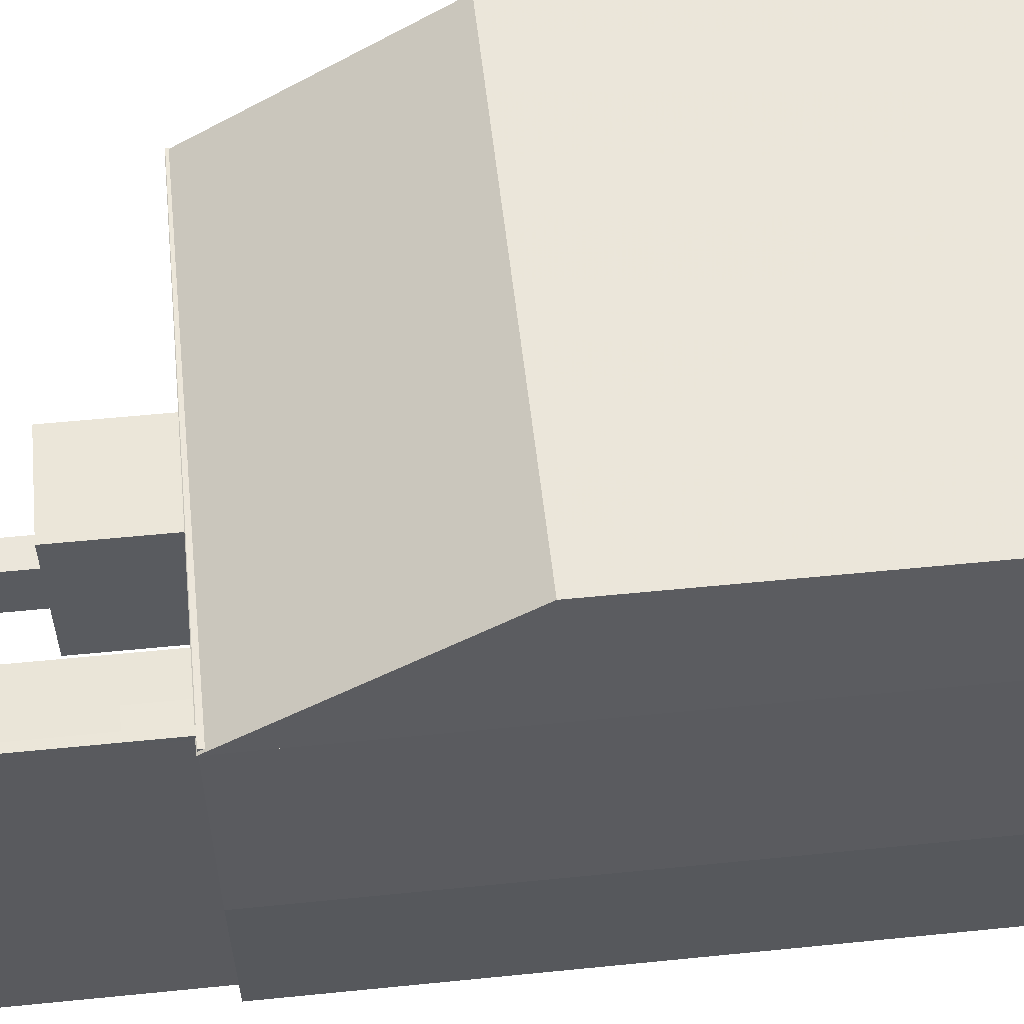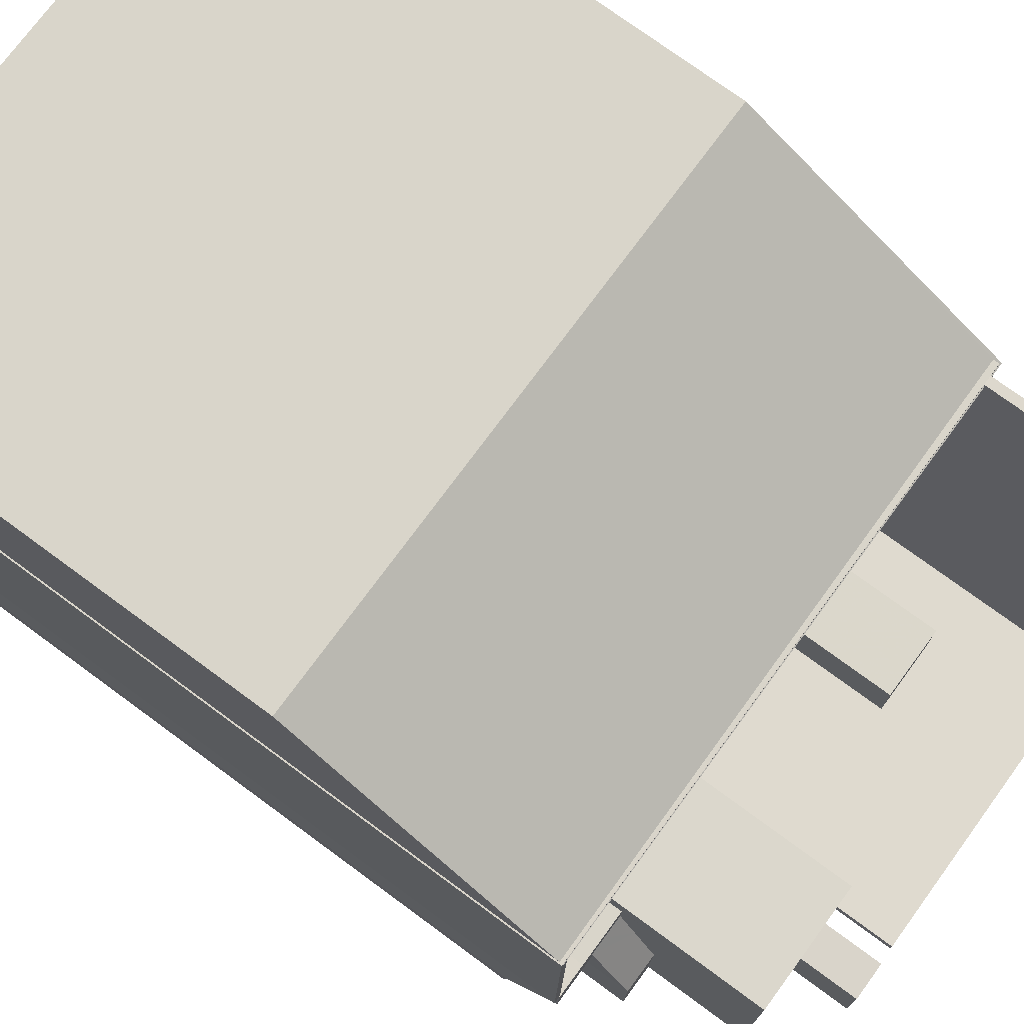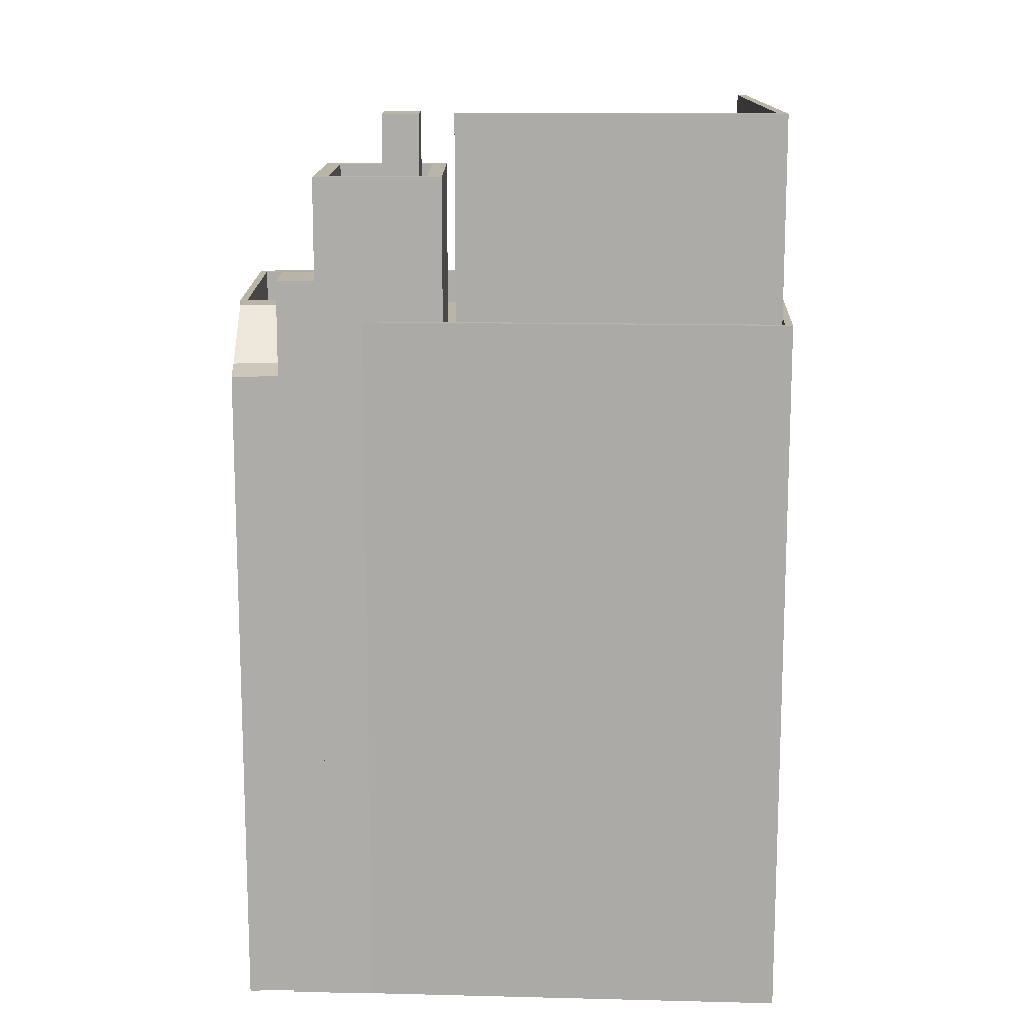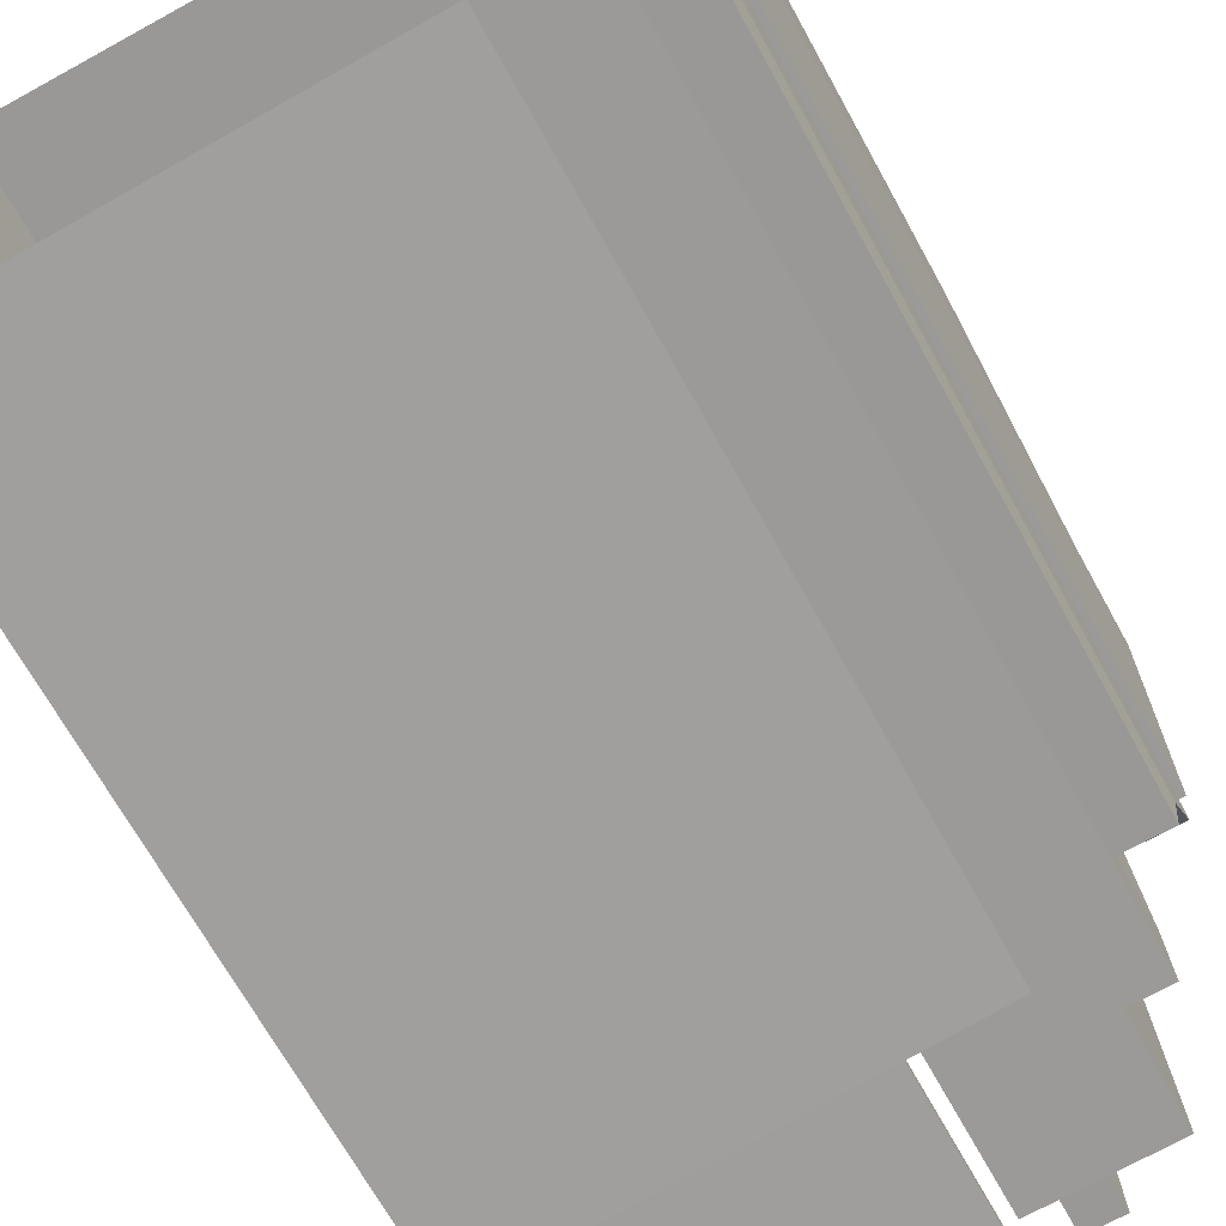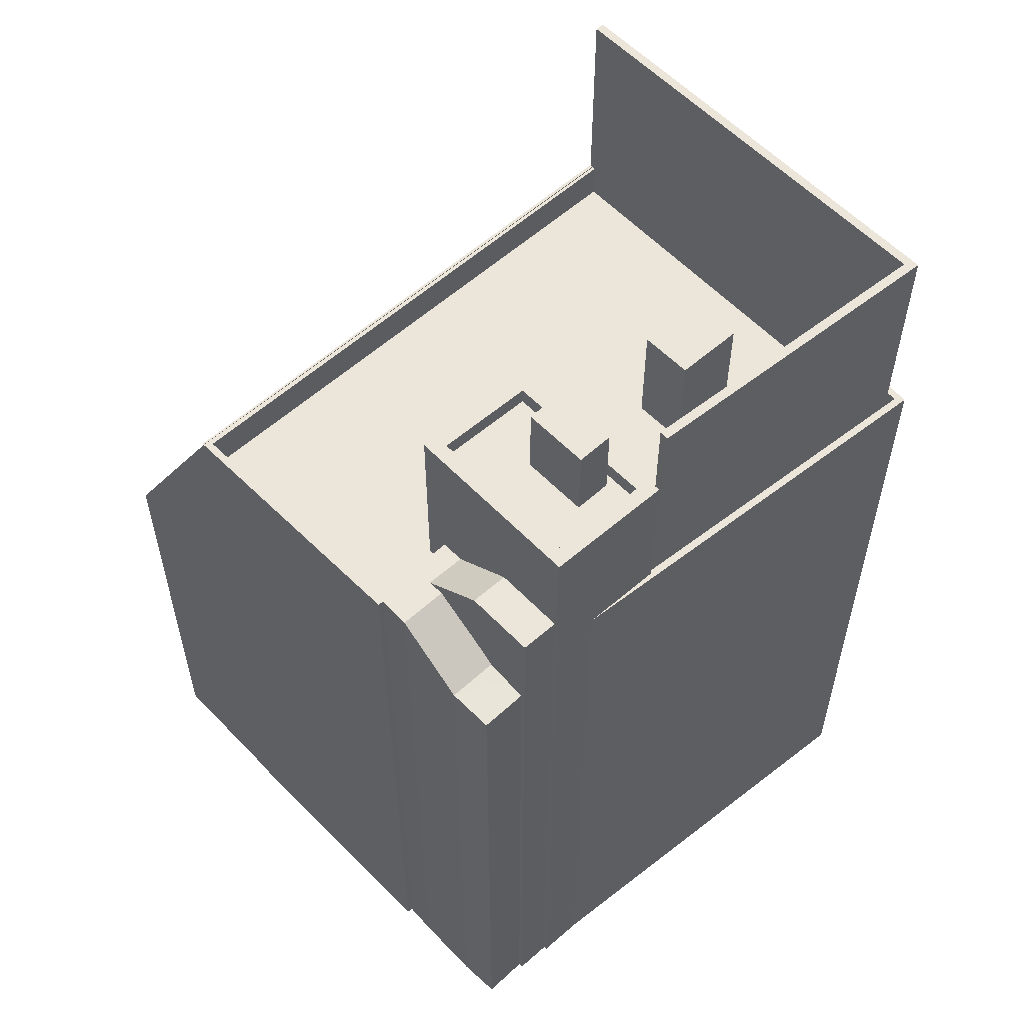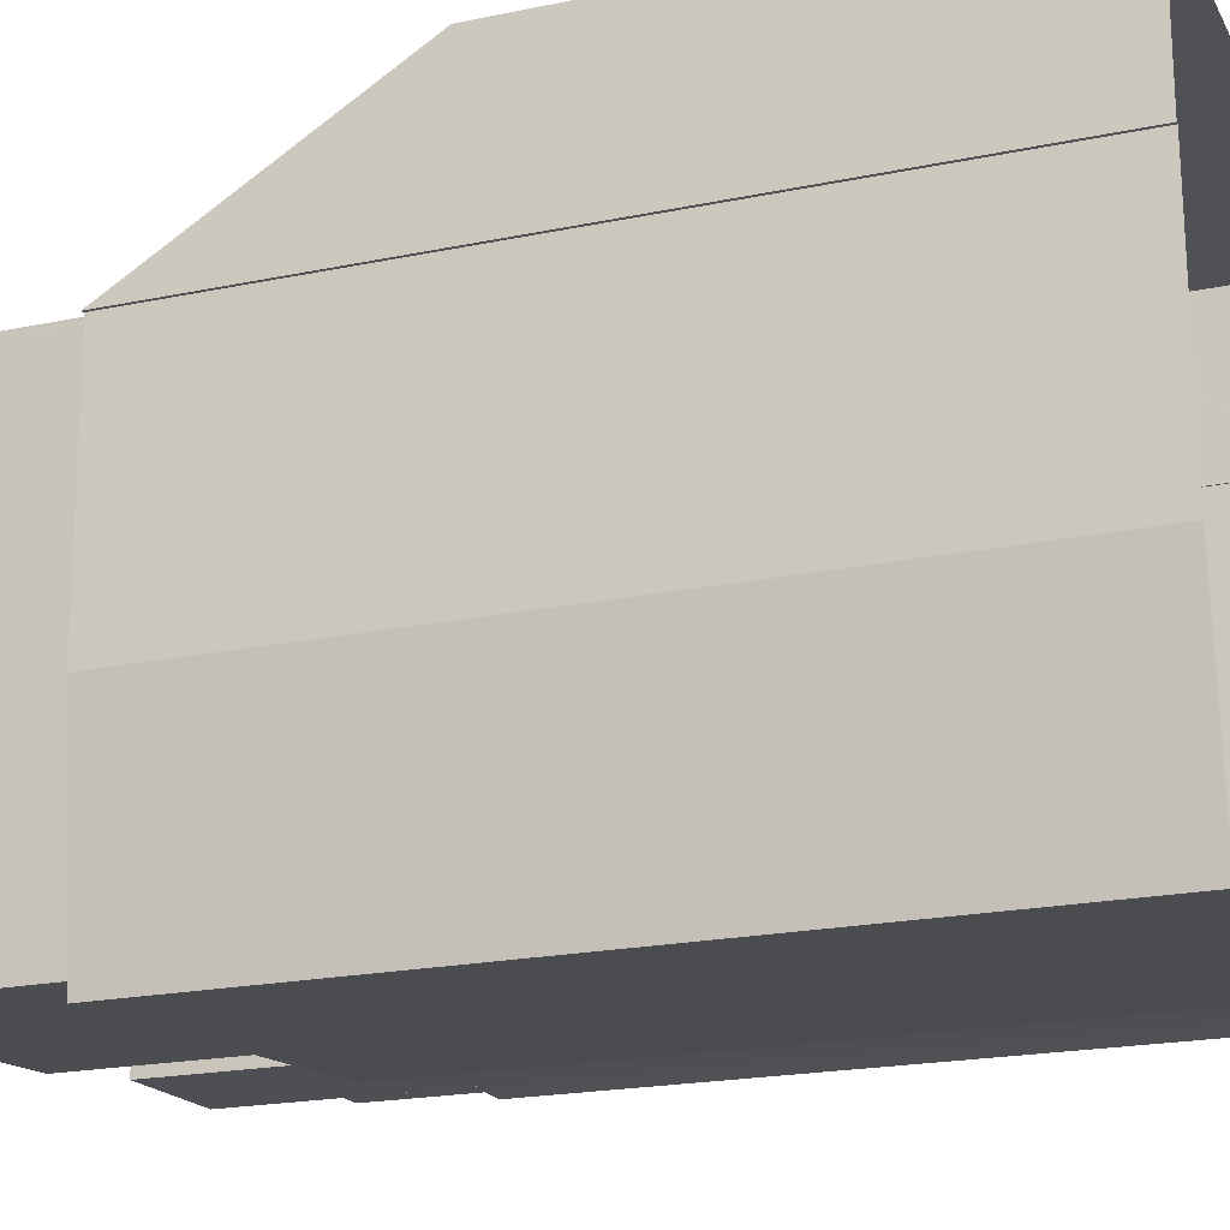
<metadata>
{"format":"obj","ext":"obj","renderer":"f3d","projection":"perspective","resolution":1024,"background":"white","views":[{"elev":54.4,"azim":83.9,"up":"+Y"},{"elev":75.2,"azim":-53.7,"up":"+Y"},{"elev":13.4,"azim":-2.2,"up":"+Z"},{"elev":-68.3,"azim":-151.2,"up":"+Y"},{"elev":55.5,"azim":-44.5,"up":"+Z"},{"elev":-20.3,"azim":110.9,"up":"+Y"}]}
</metadata>
<code>
v 1.213e+04 -1.55e+04 19.96
v 1.213e+04 -1.55e+04 19.96
v 1.213e+04 -1.551e+04 19.96
v 1.213e+04 -1.551e+04 19.96
v 1.213e+04 -1.551e+04 19.96
v 1.213e+04 -1.551e+04 19.96
v 1.213e+04 -1.551e+04 19.96
v 1.214e+04 -1.55e+04 19.96
v 1.213e+04 -1.55e+04 19.96
v 1.214e+04 -1.55e+04 19.96
v 1.213e+04 -1.551e+04 19.96
v 1.213e+04 -1.551e+04 19.96
v 1.214e+04 -1.55e+04 19.96
v 1.213e+04 -1.551e+04 19.96
v 1.213e+04 -1.551e+04 19.96
v 1.213e+04 -1.551e+04 19.96
v 1.214e+04 -1.551e+04 19.96
v 1.213e+04 -1.551e+04 19.96
v 1.214e+04 -1.551e+04 19.96
v 1.214e+04 -1.55e+04 44.98
v 1.214e+04 -1.551e+04 44.98
v 1.214e+04 -1.551e+04 44.98
v 1.213e+04 -1.551e+04 44.98
v 1.214e+04 -1.55e+04 44.98
v 1.213e+04 -1.551e+04 44.98
v 1.213e+04 -1.55e+04 39.48
v 1.213e+04 -1.55e+04 39.49
v 1.214e+04 -1.55e+04 39.51
v 1.214e+04 -1.55e+04 39.48
v 1.213e+04 -1.55e+04 39.4
v 1.214e+04 -1.55e+04 39.32
v 1.213e+04 -1.55e+04 32.5
v 1.214e+04 -1.55e+04 32.49
v 1.214e+04 -1.55e+04 39.51
v 1.214e+04 -1.55e+04 39.48
v 1.214e+04 -1.55e+04 39.48
v 1.214e+04 -1.55e+04 39.51
v 1.214e+04 -1.551e+04 38.48
v 1.214e+04 -1.551e+04 38.48
v 1.214e+04 -1.551e+04 38.48
v 1.213e+04 -1.551e+04 38.48
v 1.214e+04 -1.551e+04 38.48
v 1.214e+04 -1.551e+04 38.48
v 1.214e+04 -1.55e+04 38.48
v 1.213e+04 -1.551e+04 38.48
v 1.213e+04 -1.55e+04 38.48
v 1.213e+04 -1.551e+04 38.48
v 1.213e+04 -1.551e+04 38.48
v 1.213e+04 -1.551e+04 38.48
v 1.213e+04 -1.551e+04 38.48
v 1.213e+04 -1.551e+04 38.48
v 1.214e+04 -1.55e+04 38.48
v 1.214e+04 -1.55e+04 38.48
v 1.214e+04 -1.551e+04 38.48
v 1.213e+04 -1.551e+04 38.48
v 1.214e+04 -1.551e+04 38.48
v 1.214e+04 -1.551e+04 38.48
v 1.213e+04 -1.551e+04 38.48
v 1.214e+04 -1.551e+04 38.48
v 1.213e+04 -1.551e+04 39.48
v 1.213e+04 -1.551e+04 39.48
v 1.213e+04 -1.551e+04 39.48
v 1.214e+04 -1.551e+04 39.48
v 1.214e+04 -1.55e+04 39.48
v 1.214e+04 -1.55e+04 39.48
v 1.214e+04 -1.55e+04 39.48
v 1.214e+04 -1.55e+04 39.48
v 1.214e+04 -1.551e+04 39.48
v 1.214e+04 -1.551e+04 39.48
v 1.213e+04 -1.551e+04 39.48
v 1.214e+04 -1.551e+04 39.48
v 1.214e+04 -1.55e+04 39.48
v 1.214e+04 -1.55e+04 39.48
v 1.214e+04 -1.55e+04 39.48
v 1.213e+04 -1.55e+04 39.48
v 1.214e+04 -1.55e+04 39.48
v 1.213e+04 -1.55e+04 39.48
v 1.214e+04 -1.55e+04 39.48
v 1.213e+04 -1.551e+04 39.48
v 1.213e+04 -1.551e+04 39.48
v 1.213e+04 -1.551e+04 39.48
v 1.213e+04 -1.551e+04 39.48
v 1.213e+04 -1.551e+04 39.48
v 1.213e+04 -1.55e+04 39.48
v 1.214e+04 -1.551e+04 41.56
v 1.214e+04 -1.551e+04 41.56
v 1.214e+04 -1.551e+04 41.56
v 1.214e+04 -1.551e+04 41.56
v 1.213e+04 -1.551e+04 38.06
v 1.213e+04 -1.551e+04 38.14
v 1.213e+04 -1.551e+04 37.98
v 1.213e+04 -1.551e+04 37.98
v 1.213e+04 -1.551e+04 38.14
v 1.213e+04 -1.551e+04 38.59
v 1.213e+04 -1.551e+04 38.88
v 1.213e+04 -1.551e+04 39.5
v 1.213e+04 -1.551e+04 39.5
v 1.213e+04 -1.551e+04 39.5
v 1.213e+04 -1.551e+04 39.5
v 1.213e+04 -1.551e+04 39.5
v 1.213e+04 -1.551e+04 39.5
v 1.213e+04 -1.551e+04 39.5
v 1.213e+04 -1.551e+04 39.5
v 1.213e+04 -1.551e+04 39.96
v 1.213e+04 -1.551e+04 40.58
v 1.213e+04 -1.551e+04 40.58
v 1.213e+04 -1.551e+04 40.59
v 1.213e+04 -1.551e+04 40.58
v 1.213e+04 -1.551e+04 40.59
v 1.213e+04 -1.551e+04 43.33
v 1.213e+04 -1.551e+04 43.33
v 1.213e+04 -1.551e+04 43.33
v 1.213e+04 -1.551e+04 43.33
v 1.213e+04 -1.551e+04 43.33
v 1.213e+04 -1.551e+04 43.33
v 1.213e+04 -1.551e+04 42.88
v 1.213e+04 -1.551e+04 42.88
v 1.213e+04 -1.551e+04 42.88
v 1.213e+04 -1.551e+04 42.88
v 1.213e+04 -1.551e+04 42.88
v 1.213e+04 -1.551e+04 42.88
v 1.213e+04 -1.551e+04 42.88
v 1.213e+04 -1.551e+04 42.88
v 1.213e+04 -1.551e+04 42.88
v 1.213e+04 -1.551e+04 42.88
v 1.213e+04 -1.551e+04 43.33
v 1.213e+04 -1.551e+04 43.33
v 1.213e+04 -1.551e+04 44.91
v 1.213e+04 -1.551e+04 44.91
v 1.213e+04 -1.551e+04 44.91
v 1.213e+04 -1.551e+04 44.91
f 1 2 3
f 4 5 6
f 7 5 4
f 8 2 9
f 8 9 10
f 3 2 11
f 6 11 12
f 13 8 10
f 14 4 15
f 16 15 12
f 17 18 12
f 17 12 19
f 19 2 8
f 15 4 6
f 11 2 19
f 12 11 19
f 15 6 12
f 20 21 22
f 22 21 23
f 20 24 21
f 23 21 25
f 26 27 28
f 29 26 28
f 30 31 32
f 32 31 33
f 33 31 34
f 35 36 37
f 35 37 34
f 31 35 34
f 38 39 40
f 41 42 43
f 39 44 40
f 45 44 46
f 40 44 43
f 47 48 49
f 49 48 46
f 47 50 48
f 41 43 45
f 48 45 46
f 43 44 45
f 51 42 41
f 52 53 54
f 41 55 51
f 56 38 42
f 57 58 55
f 56 39 38
f 59 57 54
f 53 59 54
f 58 57 59
f 56 42 51
f 58 51 55
f 60 61 62
f 61 63 62
f 64 65 66
f 67 64 66
f 68 63 69
f 67 66 69
f 70 62 68
f 71 68 69
f 66 71 69
f 62 63 68
f 35 72 73
f 74 72 75
f 36 35 73
f 76 77 78
f 79 80 81
f 82 83 80
f 75 81 84
f 83 77 80
f 29 74 26
f 73 72 74
f 75 84 26
f 76 84 77
f 74 75 26
f 80 84 81
f 77 84 80
f 85 86 87
f 85 88 86
f 89 90 91
f 92 89 91
f 89 93 90
f 94 95 90
f 93 94 90
f 95 96 90
f 95 97 96
f 98 99 100
f 101 96 97
f 99 101 100
f 99 96 101
f 102 99 103
f 102 96 99
f 98 100 104
f 101 105 104
f 101 104 100
f 105 106 104
f 105 107 106
f 105 108 107
f 107 108 109
f 110 111 112
f 111 110 113
f 114 113 110
f 114 110 115
f 116 117 118
f 117 119 120
f 118 117 120
f 119 121 120
f 121 122 123
f 120 121 123
f 116 124 125
f 122 125 123
f 124 116 118
f 123 125 124
f 126 114 115
f 114 126 127
f 111 127 126
f 111 126 112
f 128 129 130
f 131 128 130
f 58 22 23
f 58 59 22
f 51 58 23
f 25 51 23
f 21 51 25
f 21 56 51
f 44 39 78
f 28 74 29
f 74 28 24
f 39 56 21
f 24 39 21
f 78 28 76
f 78 39 24
f 78 24 28
f 74 24 20
f 73 74 20
f 36 73 37
f 53 65 59
f 73 20 37
f 59 65 22
f 65 20 22
f 64 37 65
f 37 20 65
f 2 30 32
f 9 2 32
f 33 10 9
f 32 33 9
f 33 13 10
f 33 34 13
f 37 67 34
f 34 67 13
f 37 64 67
f 13 67 8
f 26 84 27
f 76 27 84
f 76 28 27
f 72 30 75
f 75 30 1
f 72 31 30
f 1 30 2
f 81 3 11
f 79 81 11
f 81 1 3
f 81 75 1
f 8 69 19
f 8 67 69
f 69 63 17
f 19 69 17
f 63 18 17
f 63 61 18
f 60 18 61
f 60 12 18
f 35 31 72
f 66 52 54
f 71 66 54
f 57 71 54
f 57 68 71
f 68 57 55
f 70 68 55
f 82 49 83
f 82 47 49
f 77 49 46
f 77 83 49
f 53 52 66
f 65 53 66
f 78 77 46
f 44 78 46
f 42 85 87
f 43 42 87
f 43 86 40
f 43 87 86
f 86 38 40
f 86 88 38
f 88 85 42
f 38 88 42
f 102 79 96
f 96 79 6
f 102 80 79
f 6 79 11
f 92 91 7
f 4 92 7
f 91 5 7
f 91 90 5
f 90 6 5
f 90 96 6
f 50 82 103
f 103 82 102
f 50 47 82
f 102 82 80
f 108 14 15
f 109 108 15
f 105 94 108
f 108 92 14
f 93 108 94
f 14 92 4
f 108 93 89
f 89 92 108
f 101 97 105
f 94 105 95
f 95 105 97
f 62 113 60
f 12 60 16
f 16 60 114
f 60 113 114
f 15 16 109
f 16 114 109
f 50 103 48
f 48 103 127
f 106 114 127
f 109 114 107
f 99 98 104
f 104 106 127
f 107 114 106
f 103 99 127
f 99 104 127
f 111 113 41
f 45 111 41
f 113 62 70
f 41 70 55
f 113 70 41
f 111 45 48
f 127 111 48
f 122 121 126
f 121 119 112
f 126 121 112
f 110 112 119
f 117 110 119
f 117 116 110
f 116 125 115
f 116 115 110
f 126 115 125
f 122 126 125
f 124 130 129
f 124 118 130
f 128 124 129
f 128 123 124
f 120 123 128
f 131 120 128
f 130 120 131
f 130 118 120

</code>
